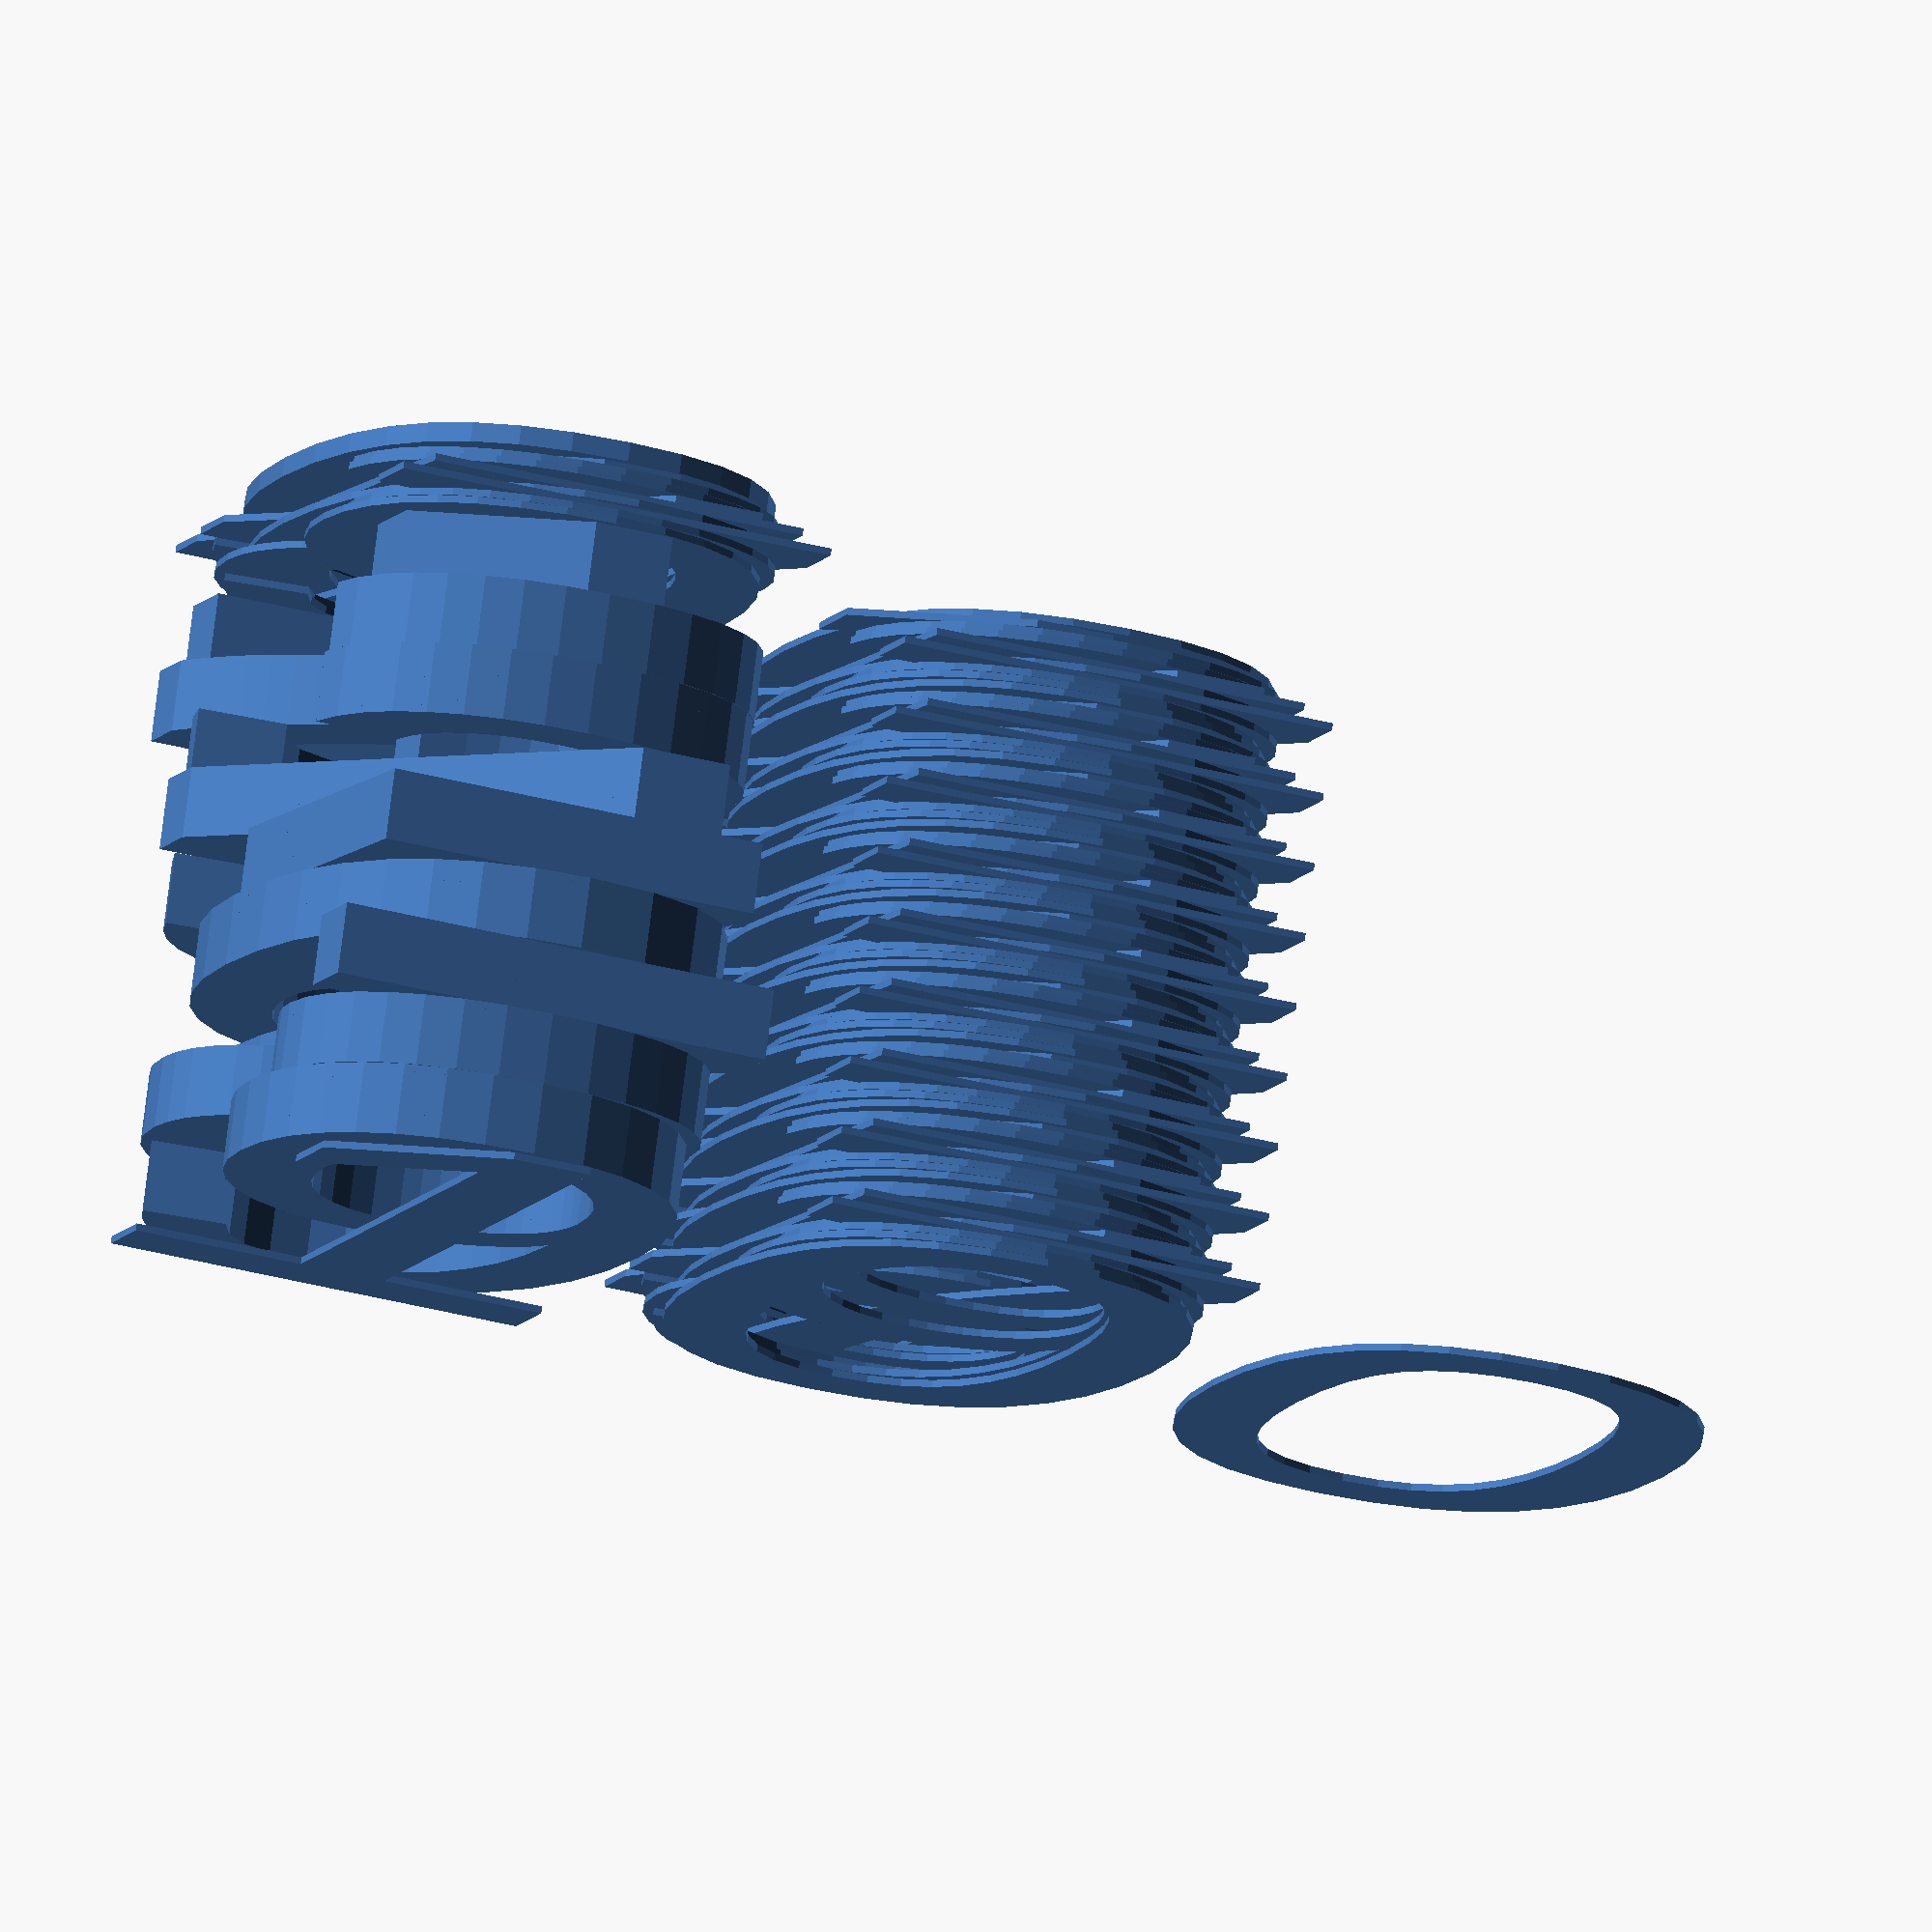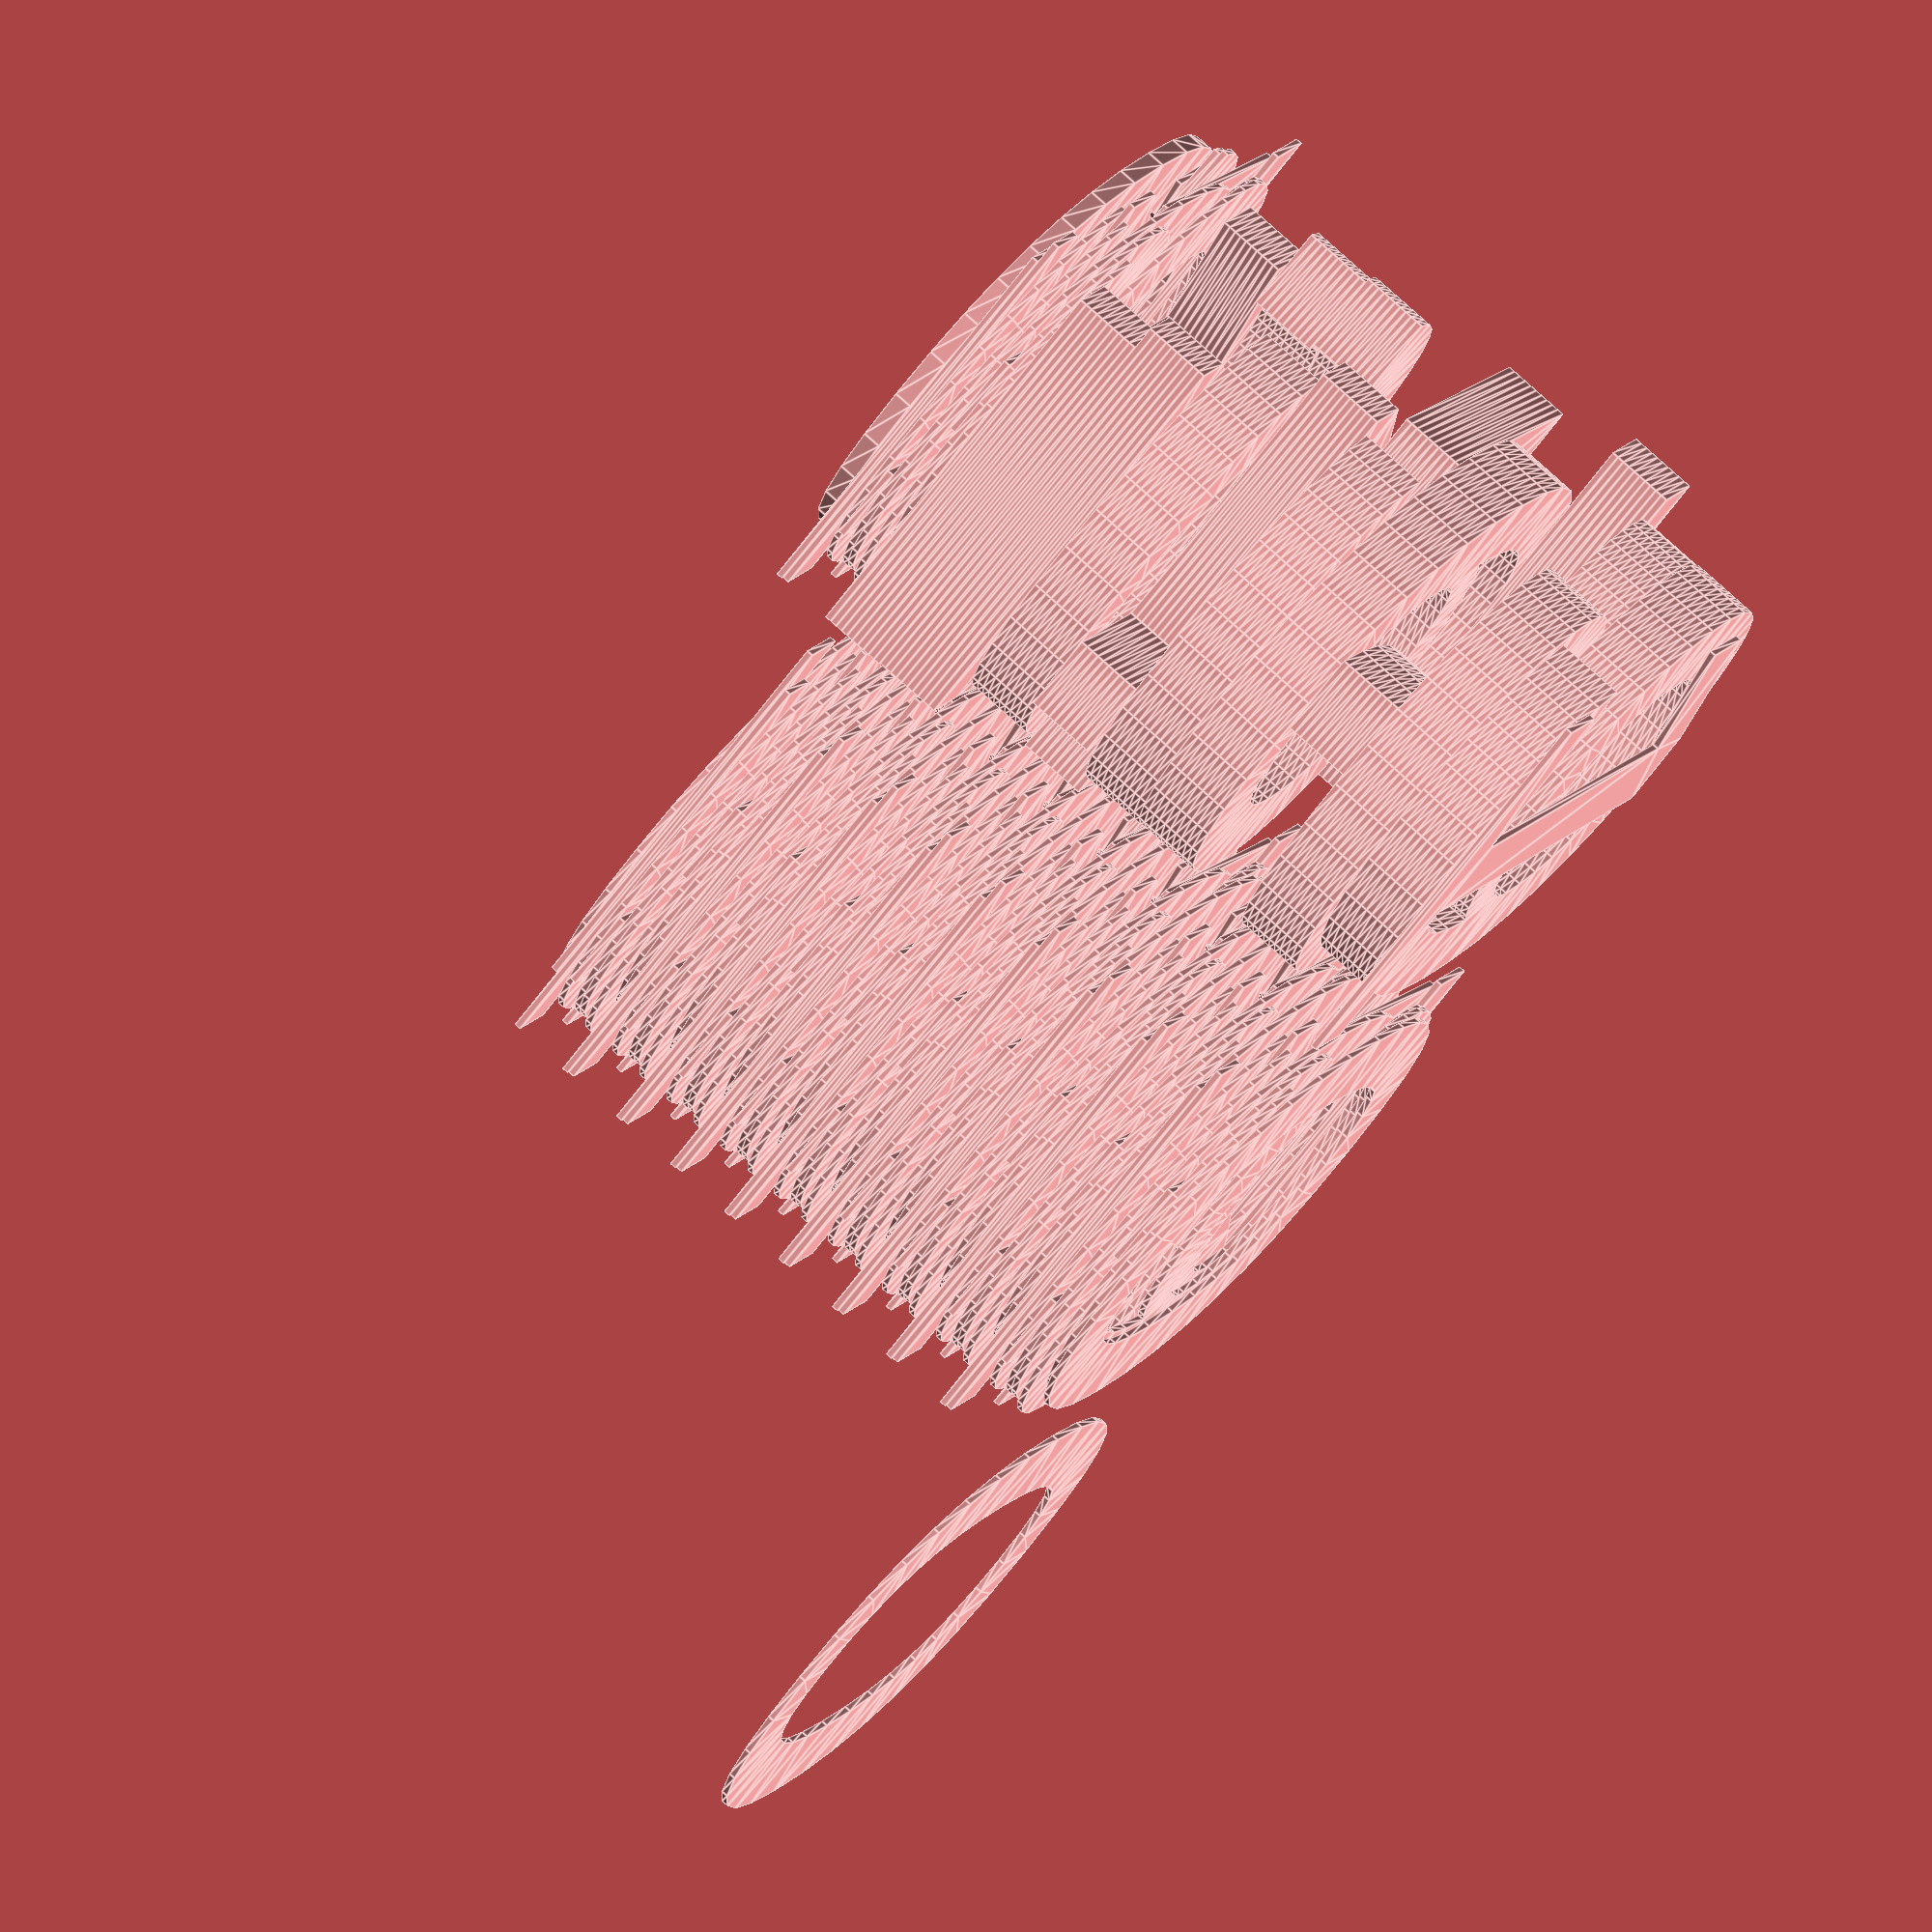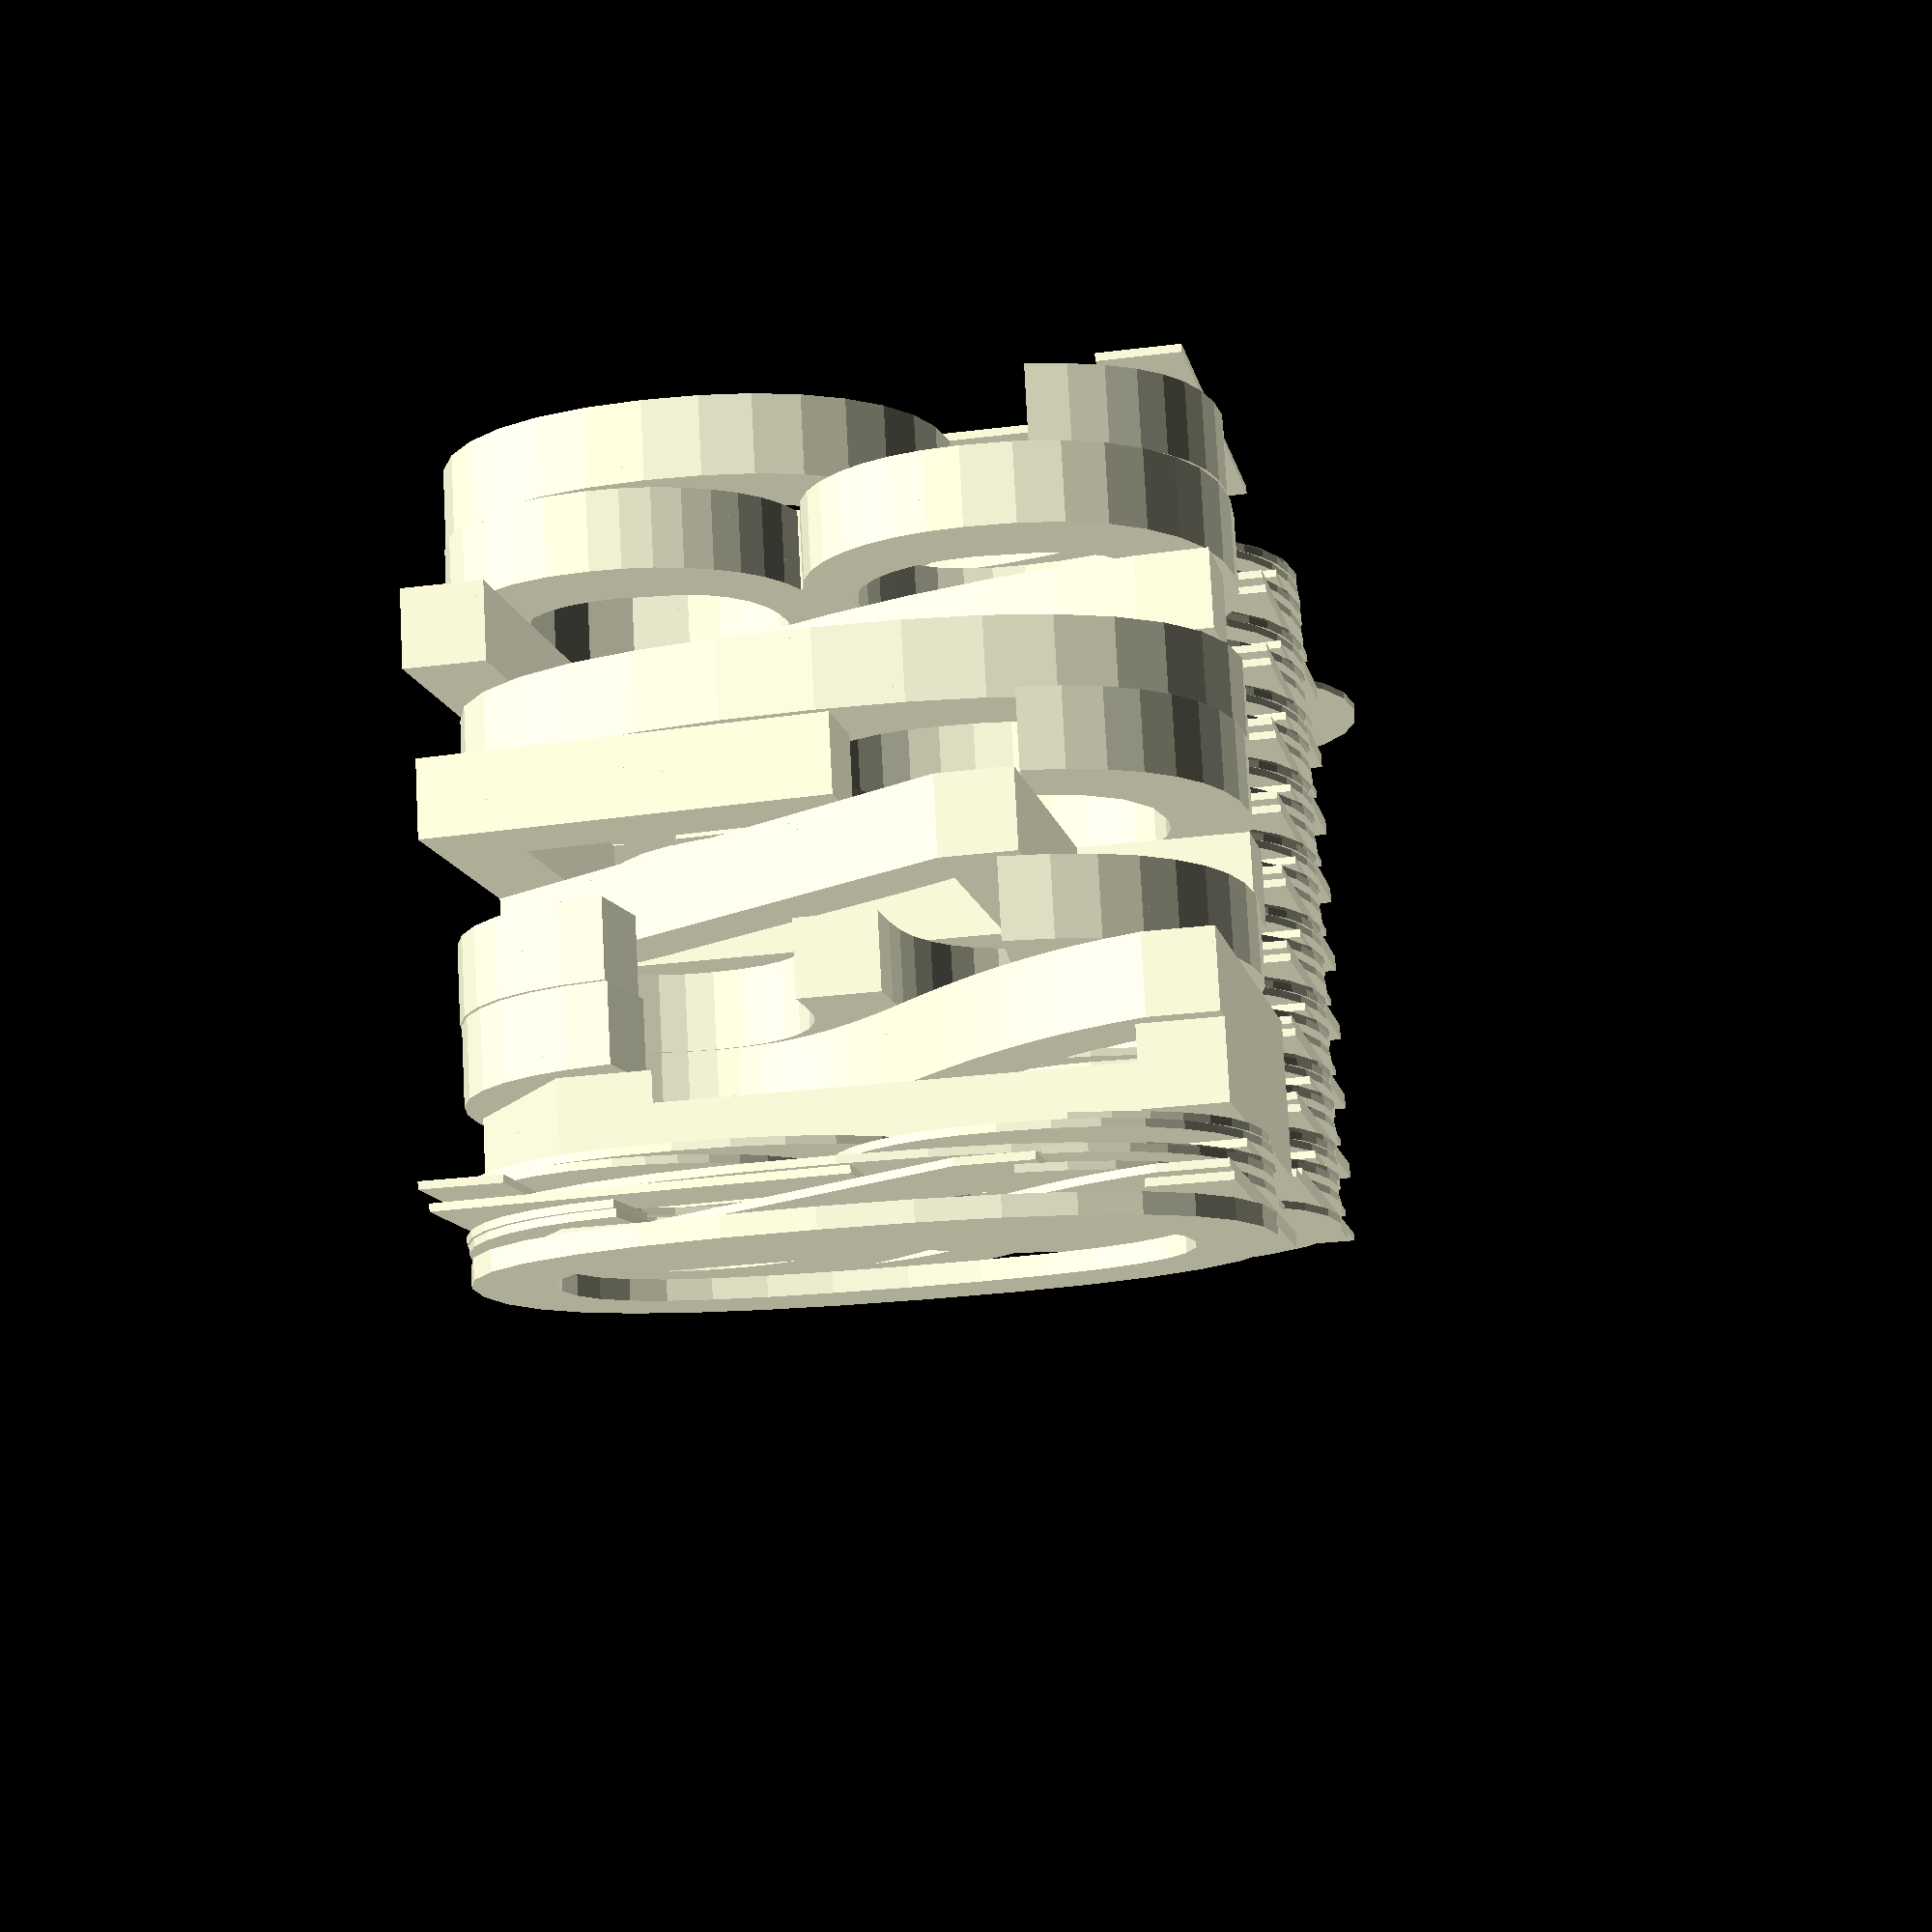
<openscad>
initial_layer_height = 0.27;
layer_height = 0.1;
num_layers = 100;

linear_extrude(height = initial_layer_height) {
	text("0");
}
for(i = [1:num_layers]) {
	translate([0, 0, initial_layer_height + (i - 1) * layer_height]) {
		linear_extrude(height = layer_height) {
			text(str(i));
		}
	}
}
</openscad>
<views>
elev=283.1 azim=19.7 roll=7.2 proj=o view=solid
elev=280.3 azim=152.0 roll=311.9 proj=o view=edges
elev=281.5 azim=100.6 roll=177.0 proj=p view=solid
</views>
